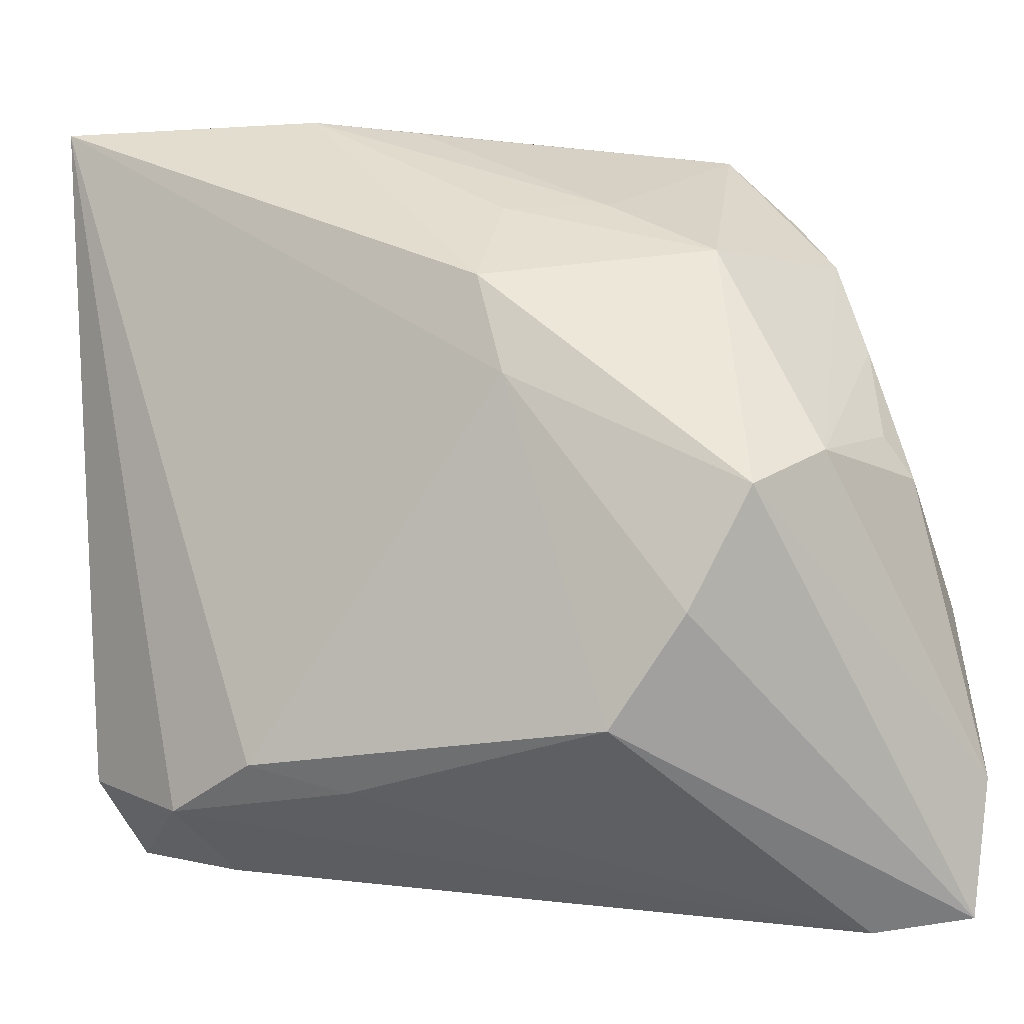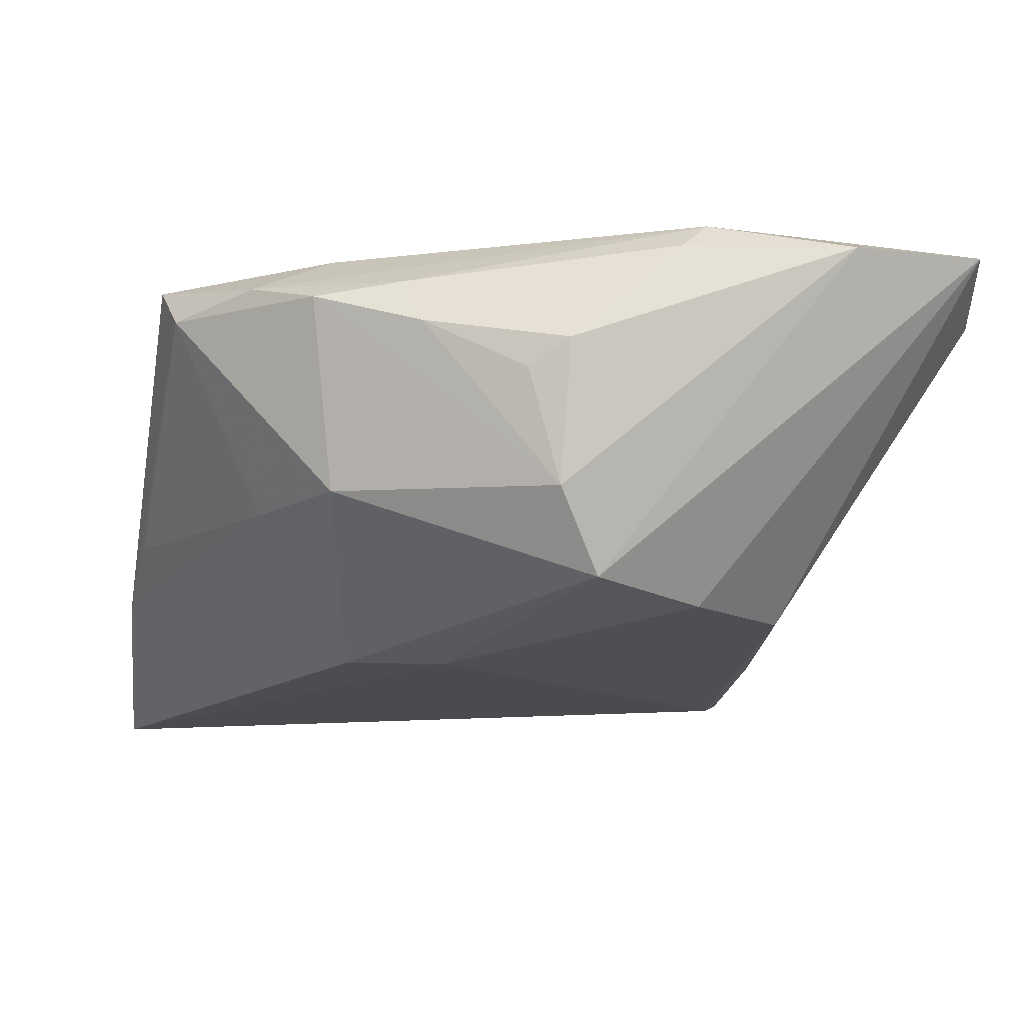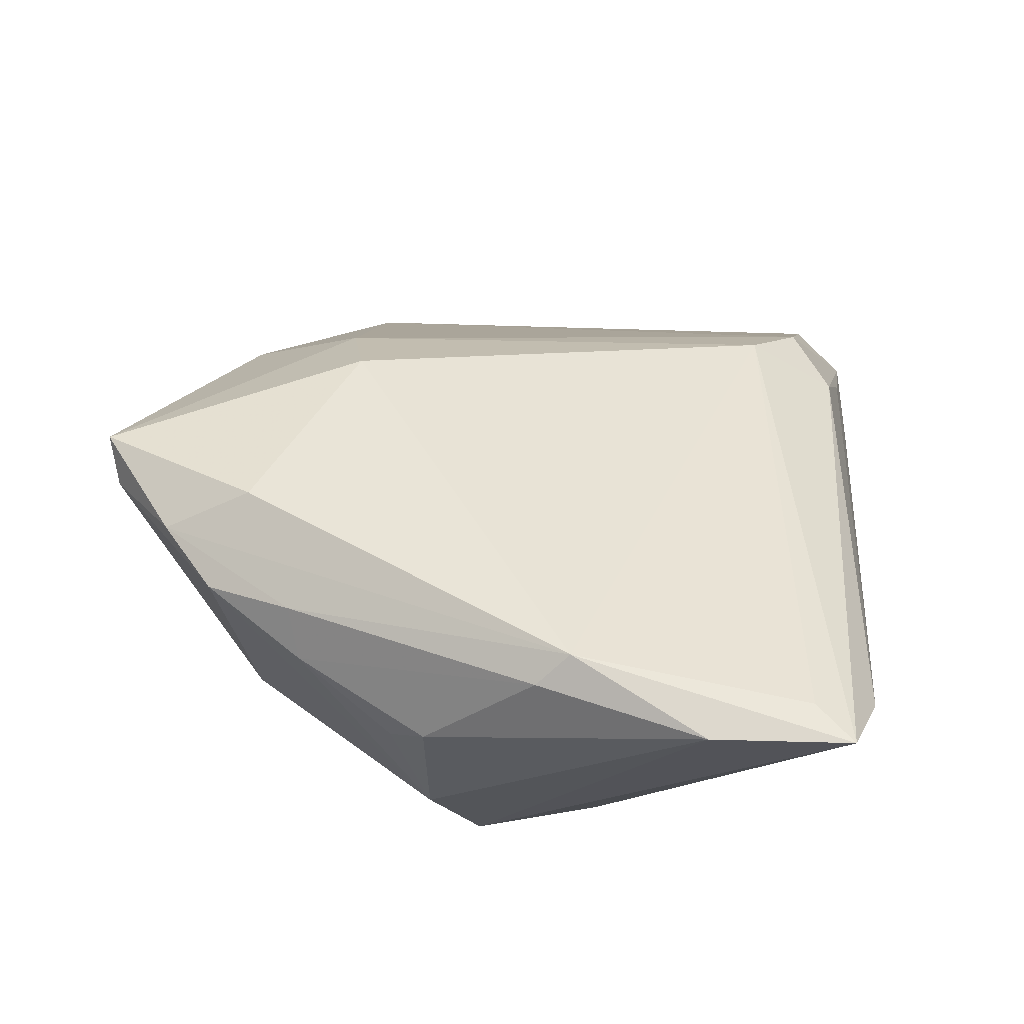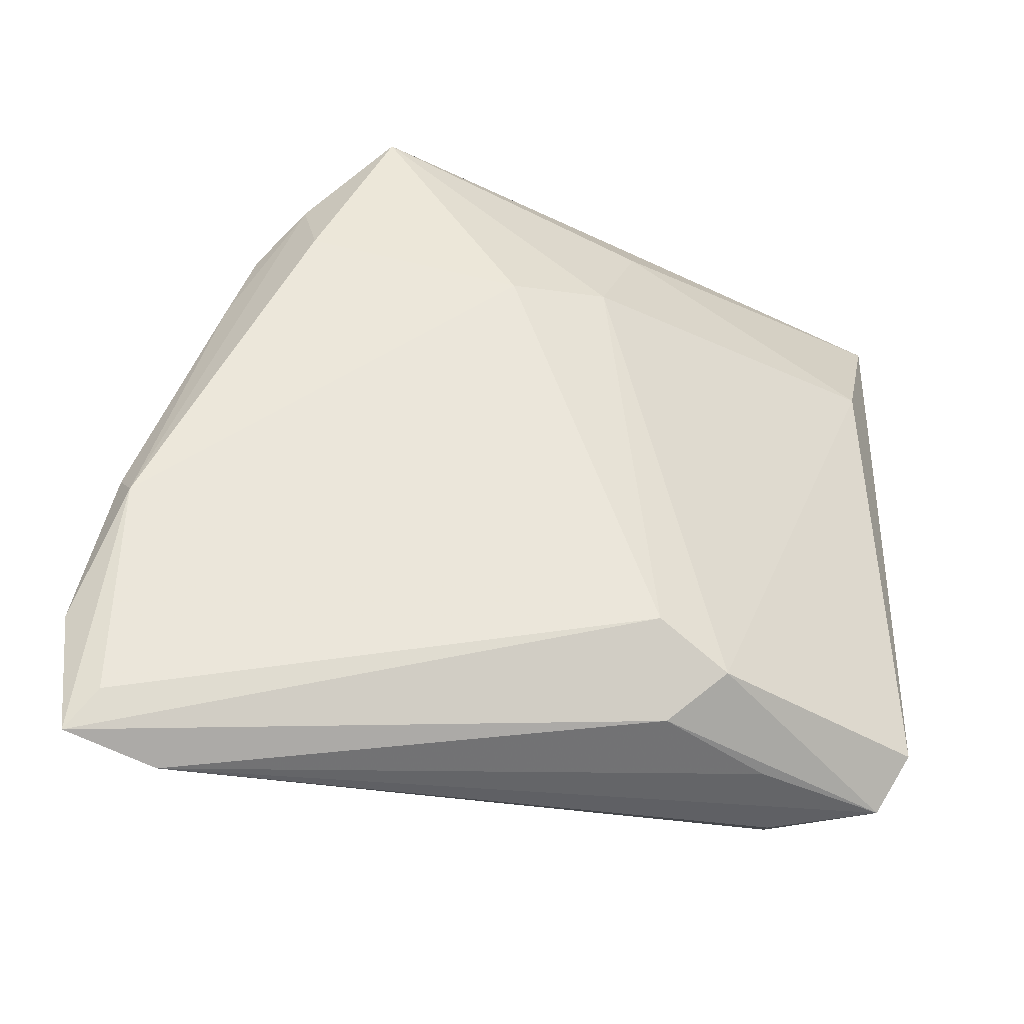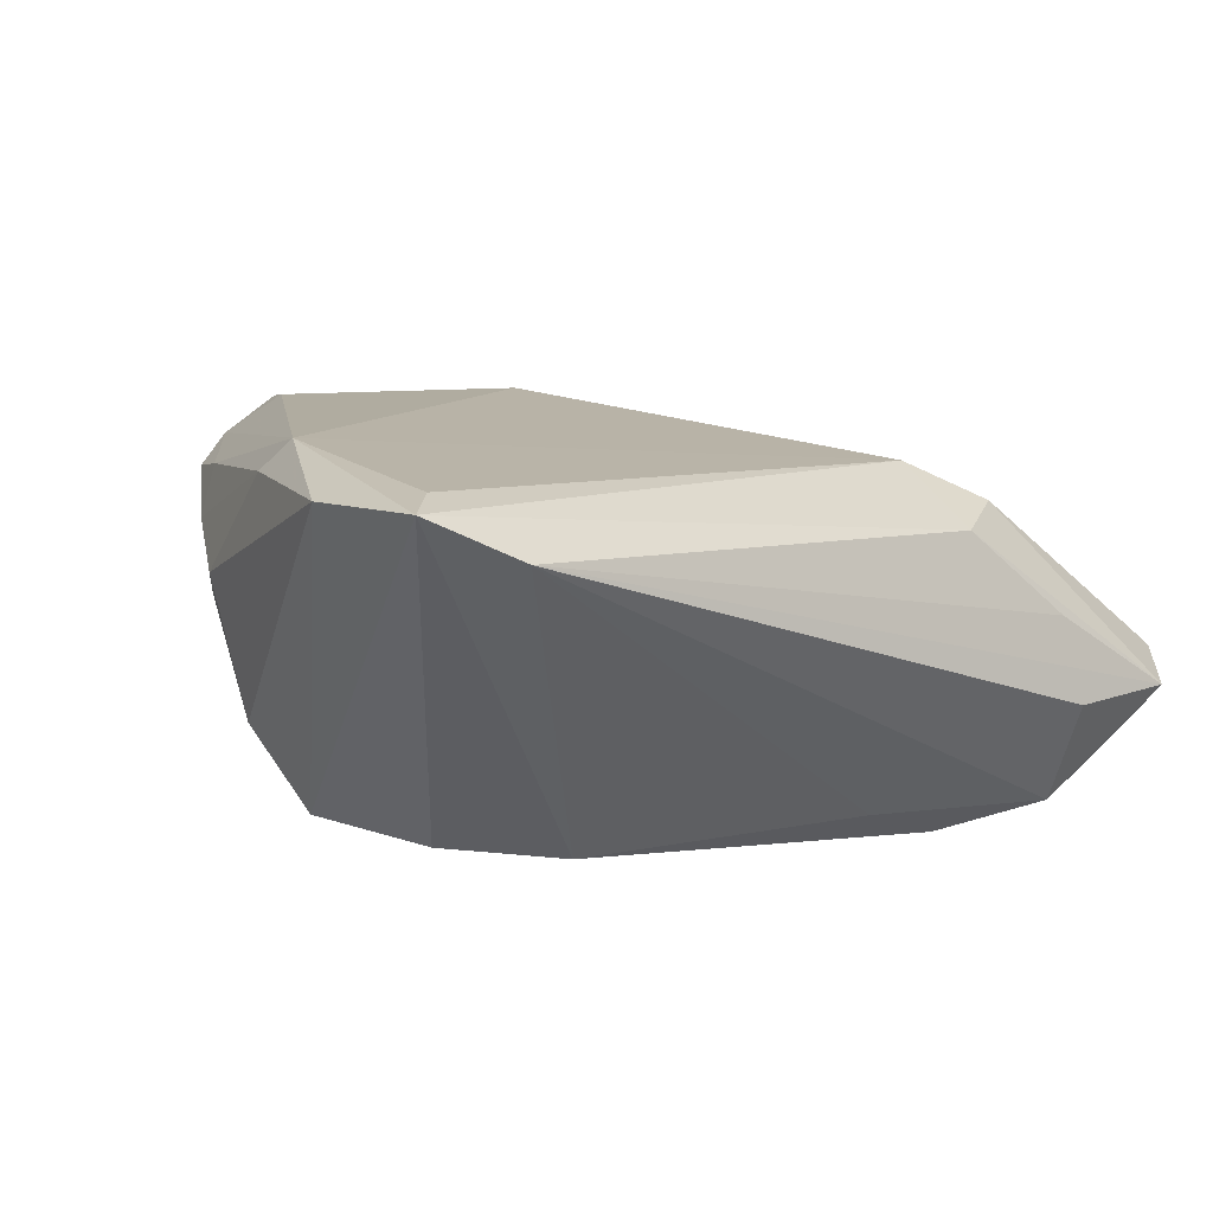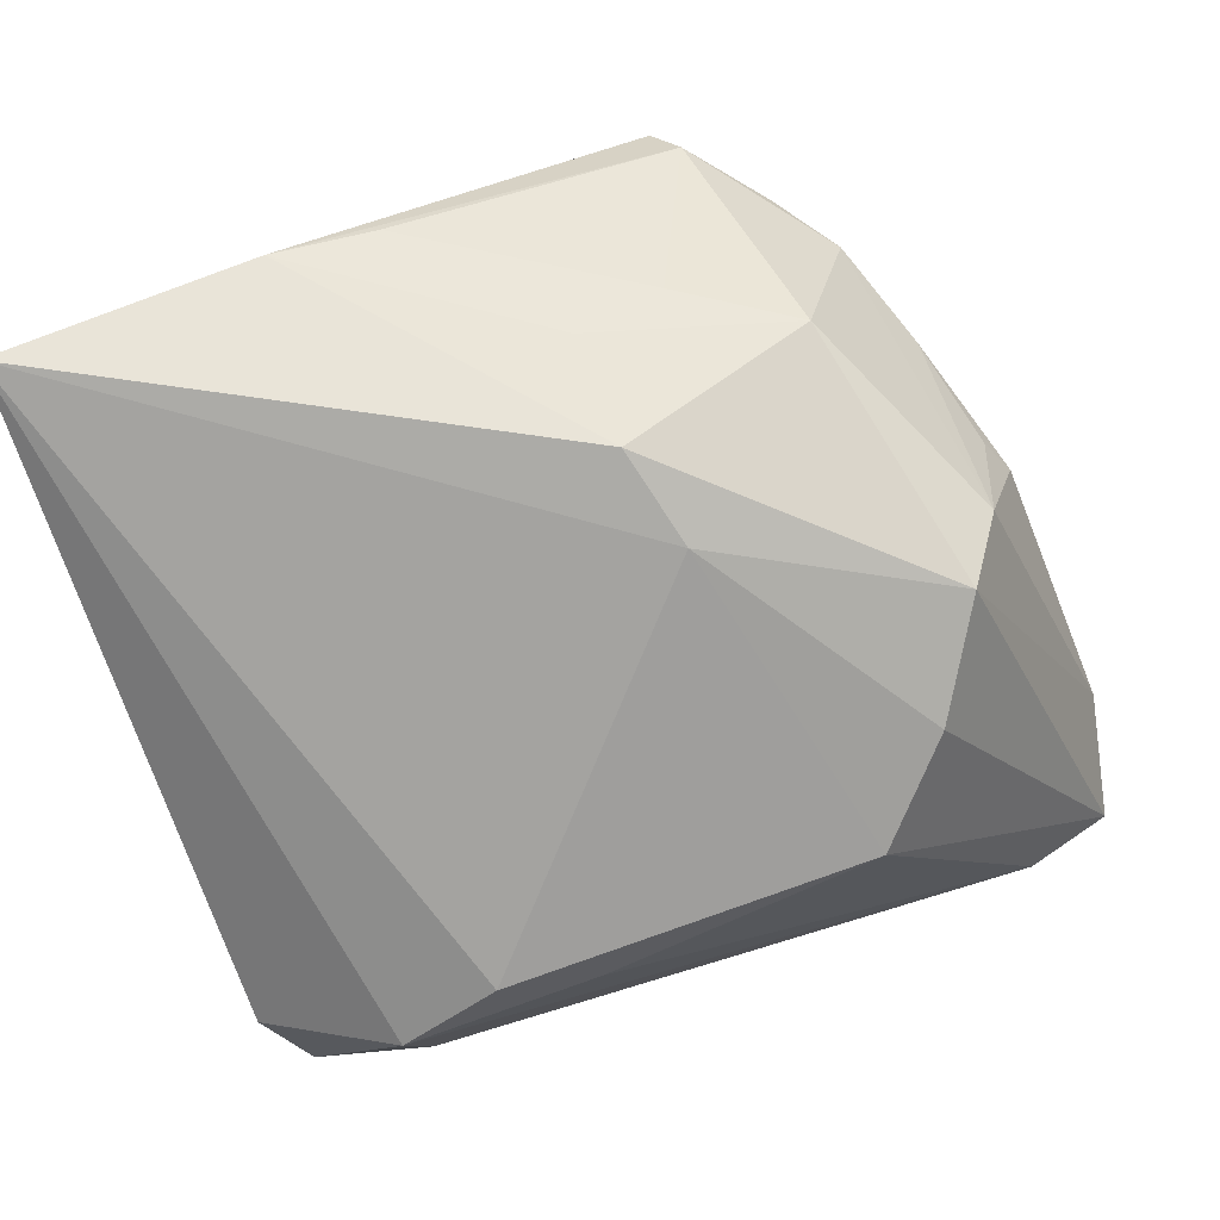
<metadata>
{"format":"obj","ext":"obj","renderer":"f3d","projection":"perspective","resolution":1024,"background":"white","views":[{"elev":-11.6,"azim":-151.3,"up":"+Y"},{"elev":-15.2,"azim":-98.8,"up":"+Z"},{"elev":43.0,"azim":-78.2,"up":"+Z"},{"elev":52.9,"azim":2.7,"up":"+Z"},{"elev":10.0,"azim":-31.6,"up":"+Z"},{"elev":-73.9,"azim":-163.2,"up":"+Z"}]}
</metadata>
<code>
v 0.04928 0.03036 -0.009596
v -0.03964 -0.05148 0.01521
v 0.02314 0.05148 -0.01045
v -0.02274 -0.03036 -0.01982
v -0.0466 -0.04458 0.02154
v -0.0311 0.02709 -0.006872
v -0.04699 -0.01661 0.02392
v 0.01959 -0.02964 0.01886
v -0.006243 0.0343 -0.01345
v -0.05045 -0.04975 0.02036
v 0.05288 0.05098 -0.02276
v 0.05288 -0.03398 -0.004274
v 0.01154 -0.03564 -0.01864
v 0.02077 -0.0403 0.01238
v 0.03561 -0.03684 -0.01986
v -0.03265 -0.01803 -0.02004
v -0.04674 0.005292 0.004934
v -0.02273 0.04659 0.01678
v -0.03109 0.03739 0.01864
v -0.000659 0.02005 0.02392
v -0.05288 -0.03348 0.01988
v -0.03735 0.03016 0.01581
v -0.0491 0.0005692 0.008116
v -0.01185 0.01069 -0.02392
v 0.04882 -0.04067 -0.007351
v 0.02809 -0.03437 0.01441
v -0.04282 0.01745 0.01151
v 0.01112 0.04984 -0.004492
v 0.0521 -0.03194 -0.01346
v 0.01565 0.03983 0.008813
v -0.04481 0.001144 -0.008805
v 0.01148 0.02442 0.01762
v -0.02828 0.02716 0.02392
v -0.01951 0.04846 0.02169
v -0.04007 -0.004097 -0.01853
v -0.008215 0.02303 -0.02344
v -0.01672 0.03506 -0.006419
v 0.03335 -0.04117 0.002106
v -0.0492 -0.01297 0.02035
v 0.03476 -0.04325 -0.007717
v -0.0403 0.01916 0.01732
v 0.02285 -0.03219 -0.02286
f 29 11 12
f 15 11 29
f 1 12 11
f 4 10 16
f 2 10 4
f 16 24 4
f 8 5 10
f 11 24 36
f 13 15 2
f 2 4 13
f 42 4 24
f 42 24 11
f 11 15 42
f 15 13 42
f 42 13 4
f 2 15 40
f 20 8 32
f 32 34 20
f 12 1 26
f 1 32 26
f 26 32 8
f 9 36 6
f 3 34 11
f 11 36 3
f 36 9 3
f 35 10 21
f 21 31 35
f 16 10 35
f 35 24 16
f 35 36 24
f 6 36 35
f 35 31 6
f 6 31 22
f 25 40 15
f 25 15 29
f 29 12 25
f 12 26 25
f 2 40 25
f 30 1 11
f 30 32 1
f 11 34 30
f 34 32 30
f 37 9 6
f 37 3 9
f 28 3 37
f 7 39 21
f 21 10 7
f 10 5 7
f 7 8 20
f 5 8 7
f 6 22 18
f 18 37 6
f 28 37 18
f 18 3 28
f 34 3 18
f 23 31 21
f 21 39 23
f 14 25 26
f 14 10 2
f 14 8 10
f 14 26 8
f 20 34 33
f 33 7 20
f 39 7 41
f 31 23 17
f 2 25 38
f 38 14 2
f 25 14 38
f 27 41 22
f 27 17 23
f 27 23 39
f 39 41 27
f 27 22 31
f 31 17 27
f 7 33 19
f 19 41 7
f 22 41 19
f 19 33 34
f 34 18 19
f 19 18 22

</code>
